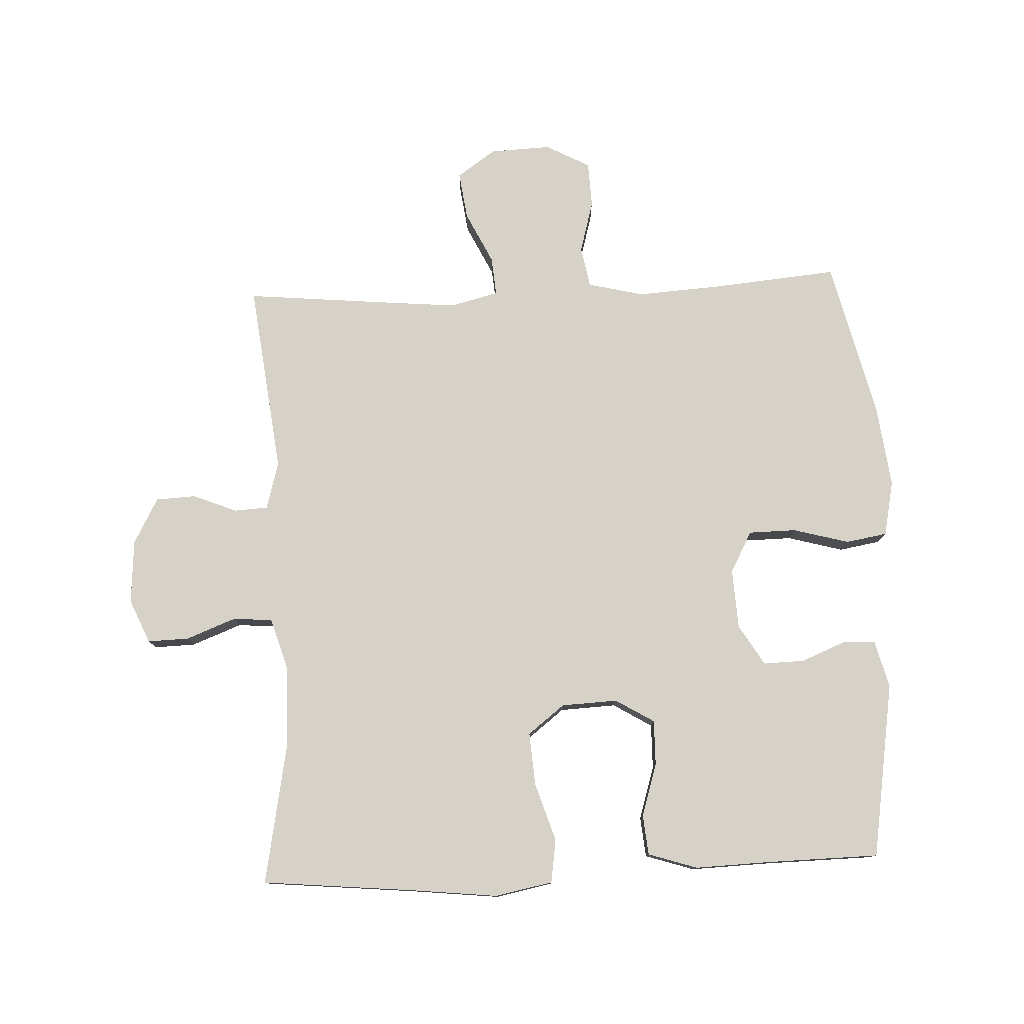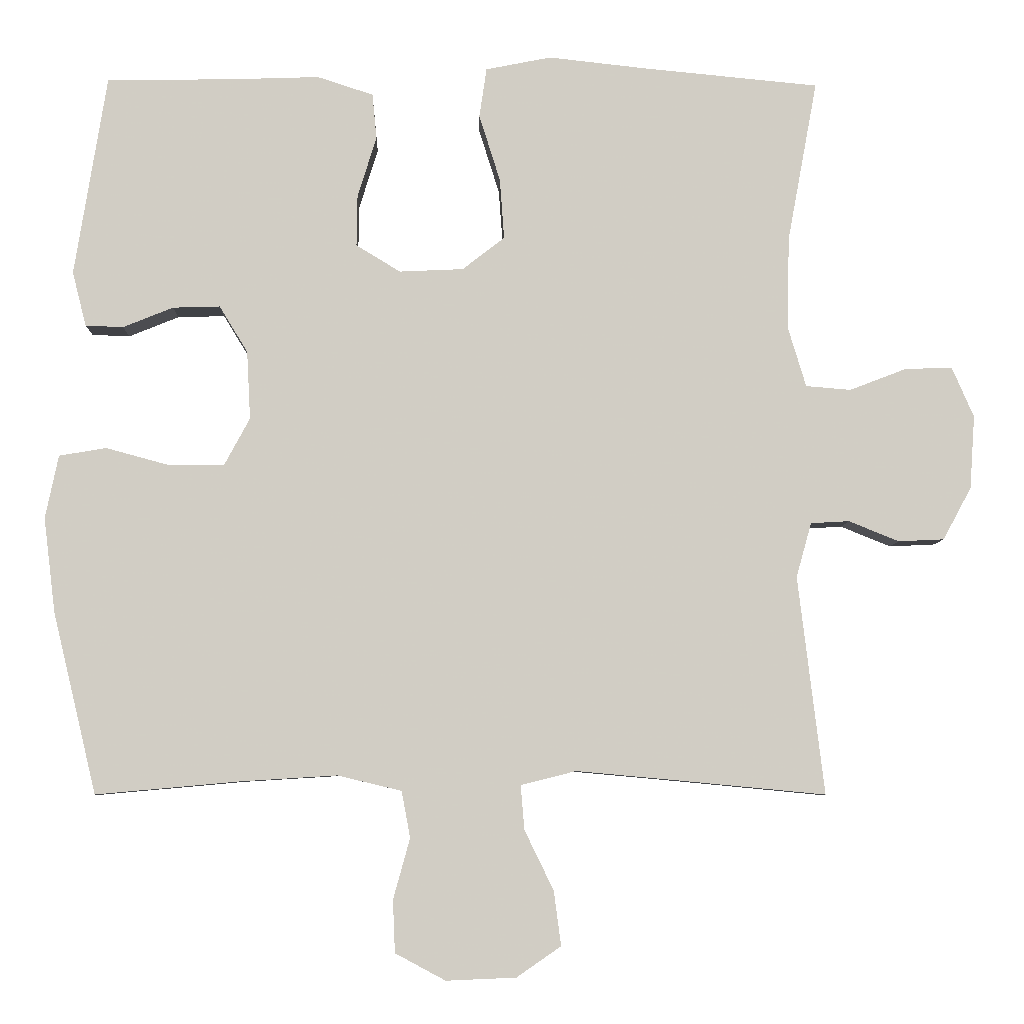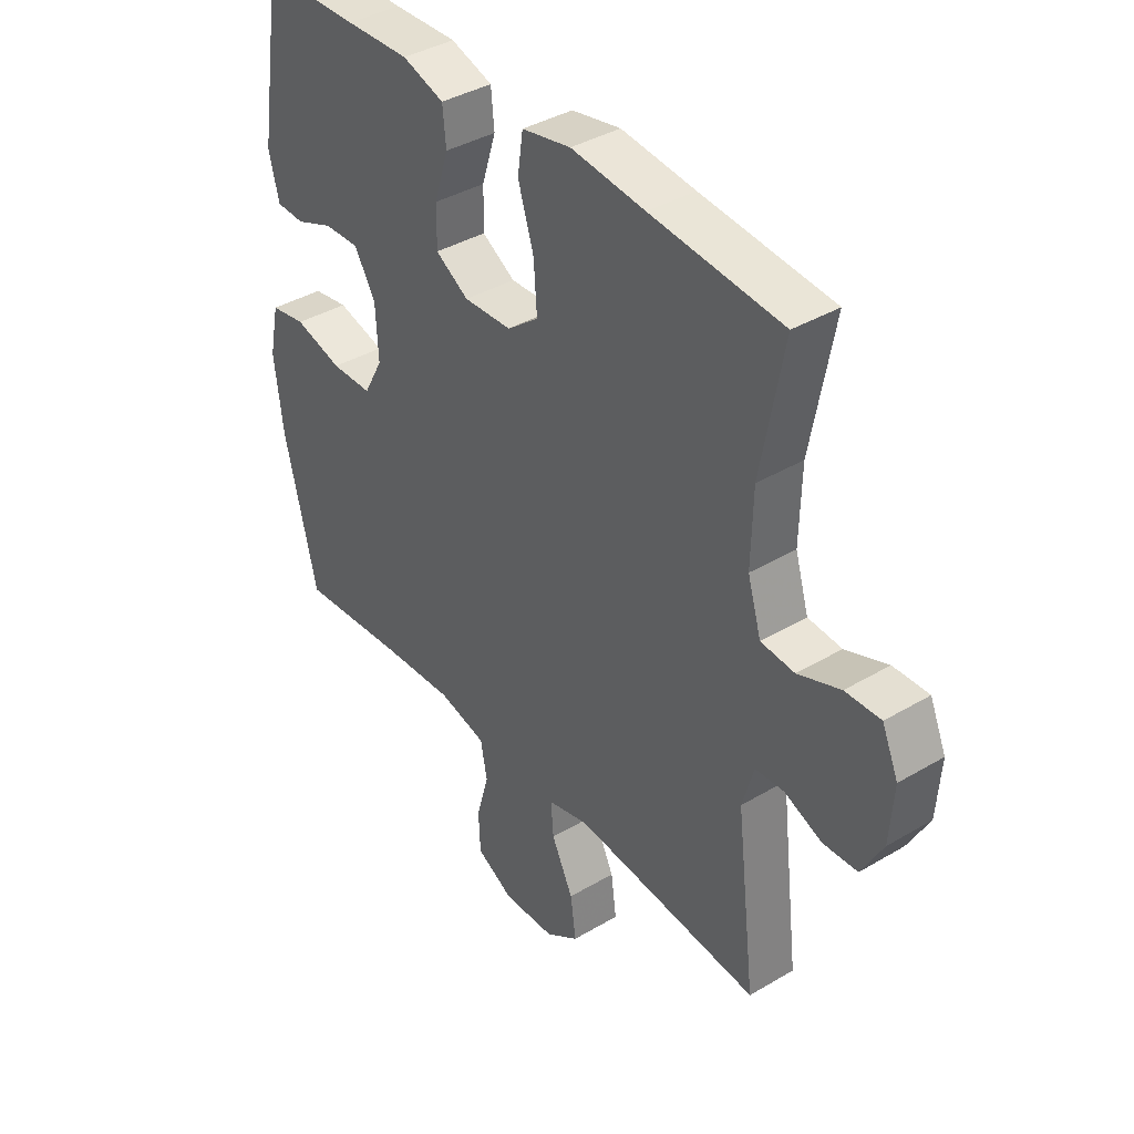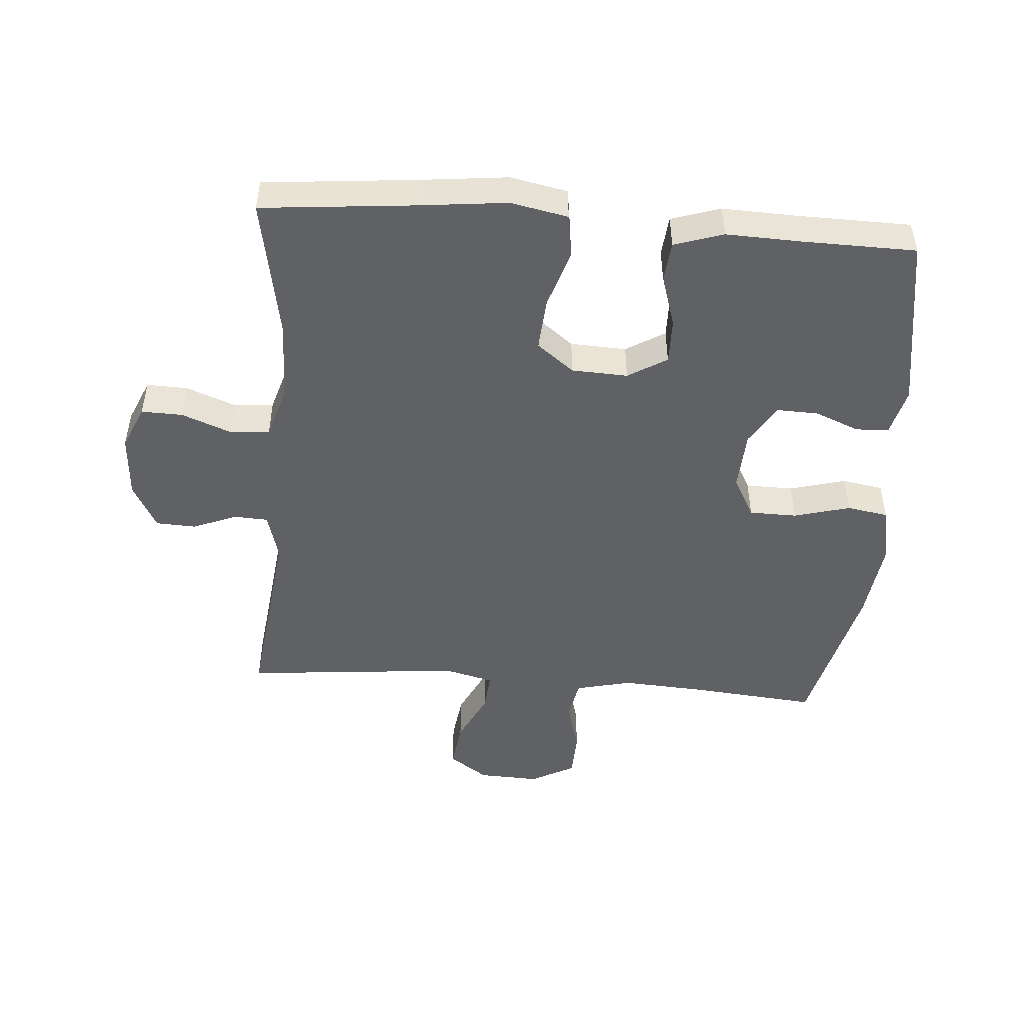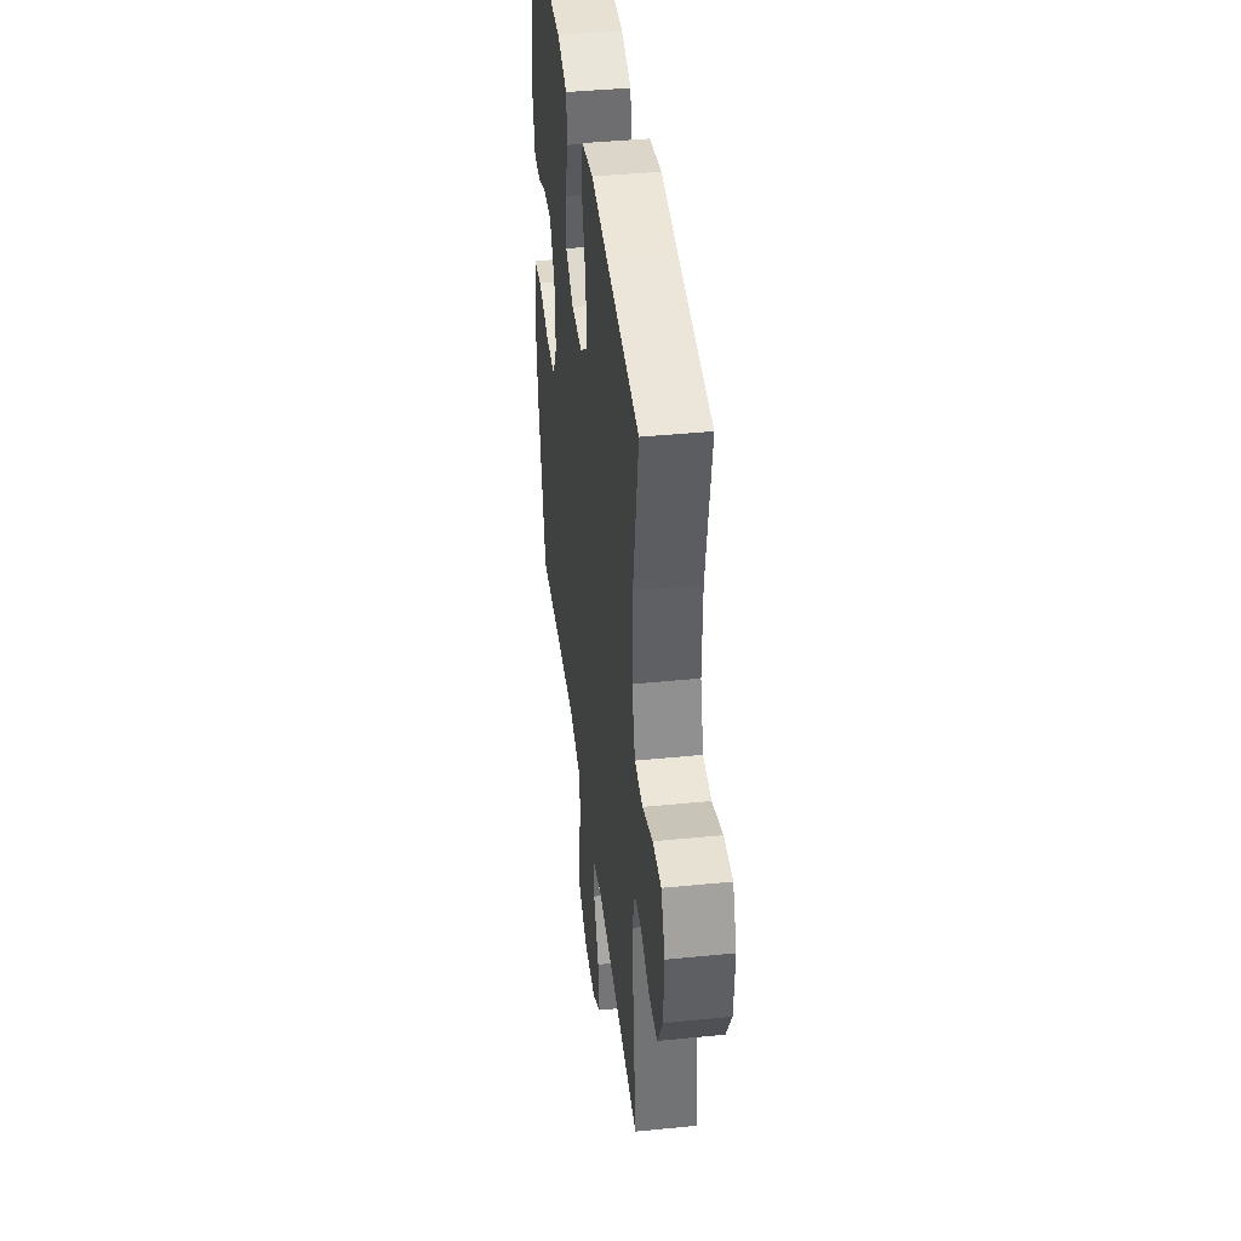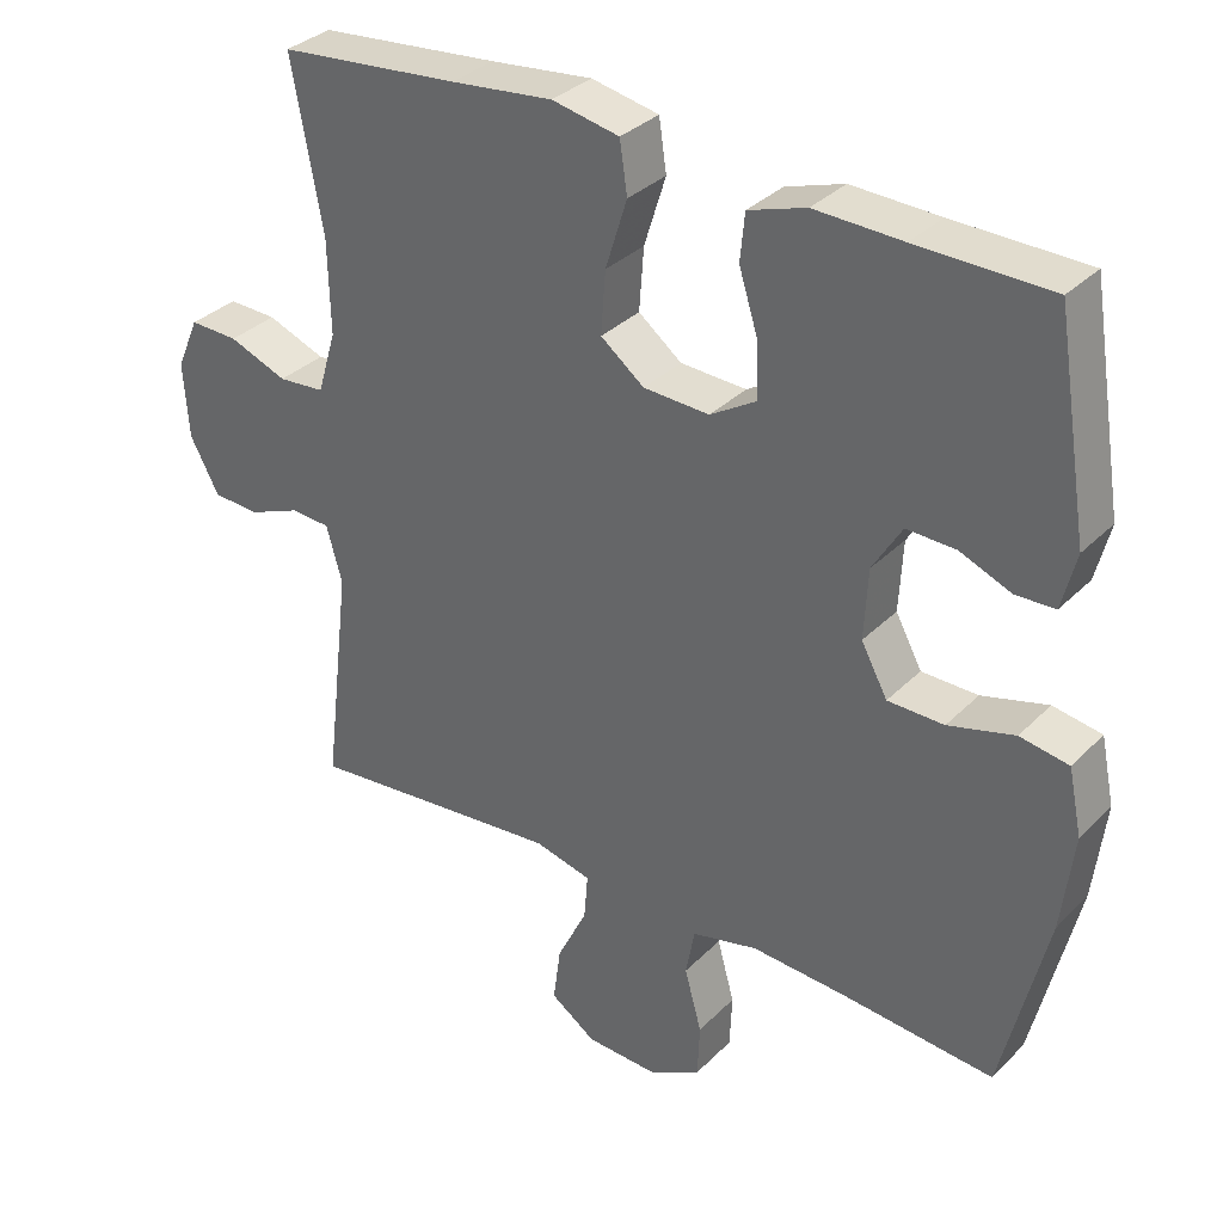
<metadata>
{"format":"obj","ext":"obj","renderer":"f3d","projection":"perspective","resolution":1024,"background":"white","views":[{"elev":78.2,"azim":-2.5,"up":"+Y"},{"elev":-6.6,"azim":178.5,"up":"+Z"},{"elev":38.8,"azim":-126.7,"up":"+Z"},{"elev":-48.4,"azim":-4.4,"up":"+Y"},{"elev":41.5,"azim":-96.9,"up":"+Z"},{"elev":33.3,"azim":36.9,"up":"+Z"}]}
</metadata>
<code>
v 0.5 0.07 -0.5
v 0.3 0.07 -0.482
v 0.17 0.07 -0.474
v 0.082 0.07 -0.495
v 0.07 0.07 -0.559
v 0.093 0.07 -0.642
v 0.09 0.07 -0.714
v 0.021 0.07 -0.751
v -0.075 0.07 -0.747
v -0.136 0.07 -0.705
v -0.126 0.07 -0.63
v -0.086 0.07 -0.548
v -0.081 0.07 -0.487
v -0.157 0.07 -0.468
v -0.279 0.07 -0.479
v -0.5 0.07 -0.5
v -0.464 0.07 -0.2
v -0.485 0.07 -0.125
v -0.538 0.07 -0.122
v -0.607 0.07 -0.15
v -0.67 0.07 -0.147
v -0.709 0.07 -0.075
v -0.716 0.07 0.026
v -0.686 0.07 0.095
v -0.621 0.07 0.093
v -0.543 0.07 0.063
v -0.481 0.07 0.068
v -0.456 0.07 0.151
v -0.459 0.07 0.278
v -0.5 0.07 0.5
v -0.259 0.07 0.523
v -0.123 0.07 0.538
v -0.033 0.07 0.52
v -0.023 0.07 0.452
v -0.052 0.07 0.36
v -0.058 0.07 0.277
v 0 0.07 0.232
v 0.088 0.07 0.228
v 0.149 0.07 0.265
v 0.148 0.07 0.336
v 0.122 0.07 0.419
v 0.128 0.07 0.482
v 0.205 0.07 0.507
v 0.322 0.07 0.503
v 0.5 0.07 0.5
v 0.544 0.07 0.224
v 0.525 0.07 0.149
v 0.473 0.07 0.147
v 0.404 0.07 0.175
v 0.339 0.07 0.177
v 0.3 0.07 0.113
v 0.295 0.07 0.019
v 0.33 0.07 -0.046
v 0.405 0.07 -0.047
v 0.493 0.07 -0.023
v 0.558 0.07 -0.034
v 0.576 0.07 -0.121
v 0.56 0.07 -0.251
v 0.5 0 -0.5
v 0.3 0 -0.482
v 0.17 0 -0.474
v 0.082 0 -0.495
v 0.07 0 -0.559
v 0.093 0 -0.642
v 0.09 0 -0.714
v 0.021 0 -0.751
v -0.075 0 -0.747
v -0.136 0 -0.705
v -0.126 0 -0.63
v -0.086 0 -0.548
v -0.081 0 -0.487
v -0.157 0 -0.468
v -0.279 0 -0.479
v -0.5 0 -0.5
v -0.464 0 -0.2
v -0.485 0 -0.125
v -0.538 0 -0.122
v -0.607 0 -0.15
v -0.67 0 -0.147
v -0.709 0 -0.075
v -0.716 0 0.026
v -0.686 0 0.095
v -0.621 0 0.093
v -0.543 0 0.063
v -0.481 0 0.068
v -0.456 0 0.151
v -0.459 0 0.278
v -0.5 0 0.5
v -0.259 0 0.523
v -0.123 0 0.538
v -0.033 0 0.52
v -0.023 0 0.452
v -0.052 0 0.36
v -0.058 0 0.277
v 0 0 0.232
v 0.088 0 0.228
v 0.149 0 0.265
v 0.148 0 0.336
v 0.122 0 0.419
v 0.128 0 0.482
v 0.205 0 0.507
v 0.322 0 0.503
v 0.5 0 0.5
v 0.544 0 0.224
v 0.525 0 0.149
v 0.473 0 0.147
v 0.404 0 0.175
v 0.339 0 0.177
v 0.3 0 0.113
v 0.295 0 0.019
v 0.33 0 -0.046
v 0.405 0 -0.047
v 0.493 0 -0.023
v 0.558 0 -0.034
v 0.576 0 -0.121
v 0.56 0 -0.251
f 58 1 2
f 57 58 2
f 56 57 2
f 55 56 2
f 54 55 2
f 53 54 2 3
f 52 53 3 4
f 51 52 4
f 47 48 49
f 46 47 49
f 45 46 49
f 44 45 49
f 44 49 50
f 43 44 50
f 42 43 50
f 41 42 50
f 40 41 50
f 39 40 50 51
f 33 34 35
f 32 33 35
f 31 32 35
f 31 35 36
f 30 31 36
f 29 30 36
f 28 29 36 37
f 24 25 26
f 23 24 26
f 22 23 26
f 21 22 26
f 20 21 26
f 19 20 26
f 18 19 26 27
f 28 37 38
f 27 28 38
f 18 27 38
f 17 18 38
f 10 11 12
f 9 10 12
f 8 9 12
f 7 8 12
f 6 7 12
f 5 6 12
f 4 5 12 13
f 51 4 13 14
f 38 39 51
f 17 38 51
f 16 17 51
f 15 16 51
f 14 15 51
f 60 59 116
f 60 116 115
f 60 115 114
f 60 114 113
f 60 113 112
f 61 60 112 111
f 62 61 111 110
f 62 110 109
f 107 106 105
f 107 105 104
f 107 104 103
f 107 103 102
f 108 107 102
f 108 102 101
f 108 101 100
f 108 100 99
f 108 99 98
f 109 108 98 97
f 93 92 91
f 93 91 90
f 93 90 89
f 94 93 89
f 94 89 88
f 94 88 87
f 95 94 87 86
f 84 83 82
f 84 82 81
f 84 81 80
f 84 80 79
f 84 79 78
f 84 78 77
f 85 84 77 76
f 96 95 86
f 96 86 85
f 96 85 76
f 96 76 75
f 70 69 68
f 70 68 67
f 70 67 66
f 70 66 65
f 70 65 64
f 70 64 63
f 71 70 63 62
f 72 71 62 109
f 109 97 96
f 109 96 75
f 109 75 74
f 109 74 73
f 109 73 72
f 1 59 60 2
f 2 60 61 3
f 3 61 62 4
f 4 62 63 5
f 5 63 64 6
f 6 64 65 7
f 7 65 66 8
f 8 66 67 9
f 9 67 68 10
f 10 68 69 11
f 11 69 70 12
f 12 70 71 13
f 13 71 72 14
f 14 72 73 15
f 15 73 74 16
f 16 74 75 17
f 17 75 76 18
f 18 76 77 19
f 19 77 78 20
f 20 78 79 21
f 21 79 80 22
f 22 80 81 23
f 23 81 82 24
f 24 82 83 25
f 25 83 84 26
f 26 84 85 27
f 27 85 86 28
f 28 86 87 29
f 29 87 88 30
f 30 88 89 31
f 31 89 90 32
f 32 90 91 33
f 33 91 92 34
f 34 92 93 35
f 35 93 94 36
f 36 94 95 37
f 37 95 96 38
f 38 96 97 39
f 39 97 98 40
f 40 98 99 41
f 41 99 100 42
f 42 100 101 43
f 43 101 102 44
f 44 102 103 45
f 45 103 104 46
f 46 104 105 47
f 47 105 106 48
f 48 106 107 49
f 49 107 108 50
f 50 108 109 51
f 51 109 110 52
f 52 110 111 53
f 53 111 112 54
f 54 112 113 55
f 55 113 114 56
f 56 114 115 57
f 57 115 116 58
f 58 116 59 1

</code>
